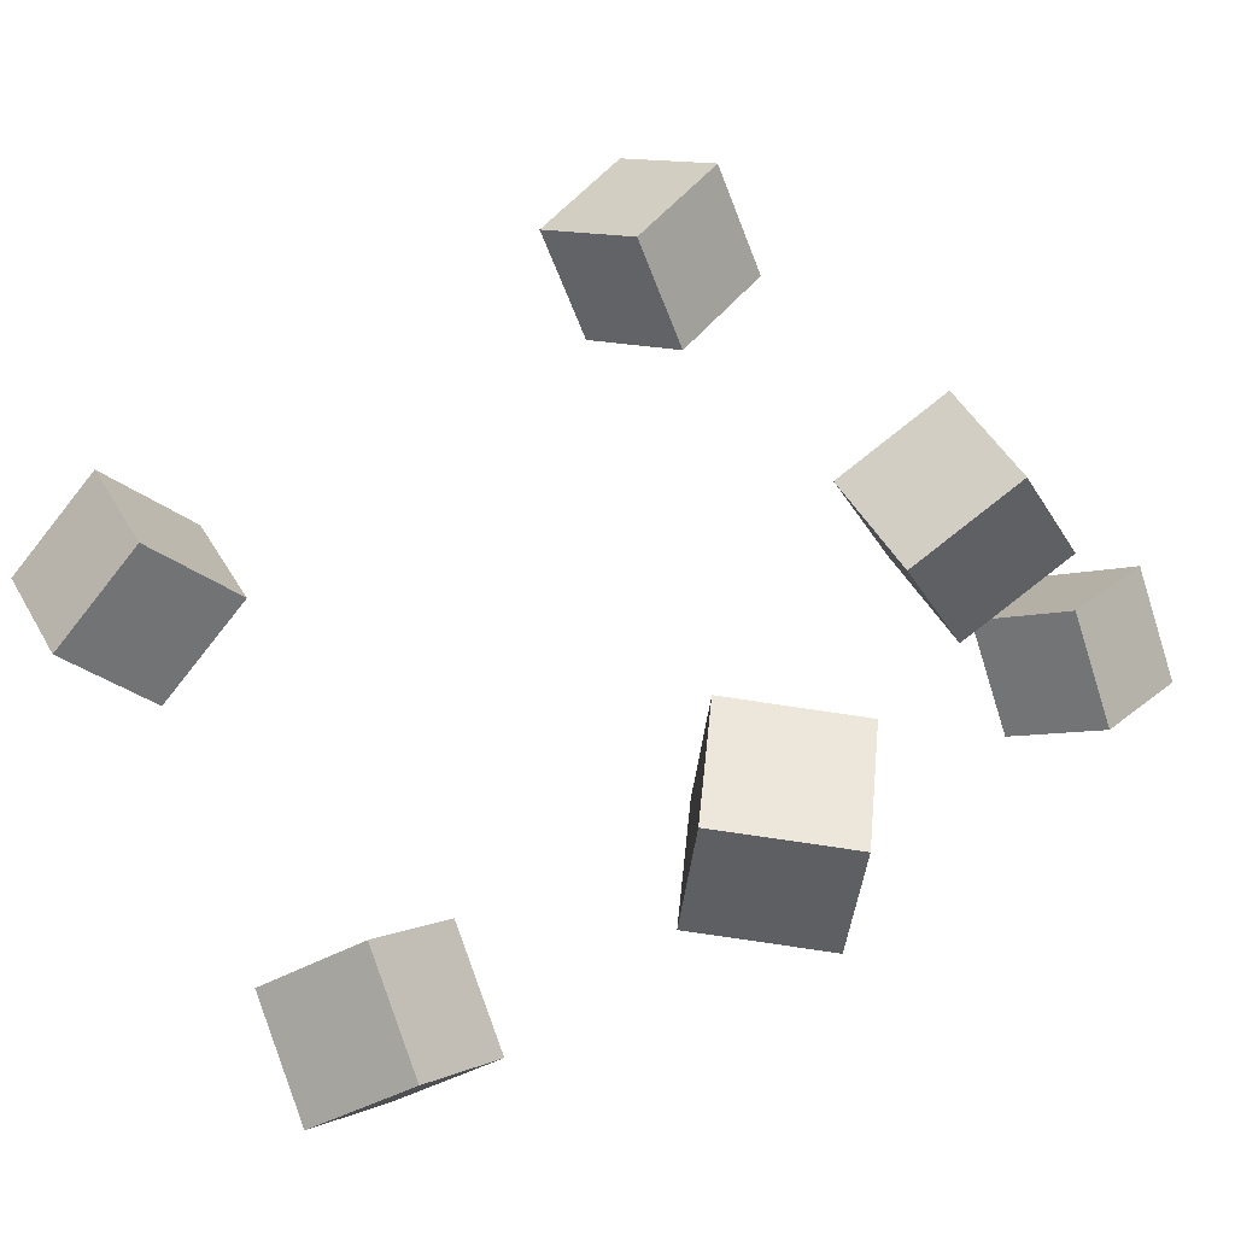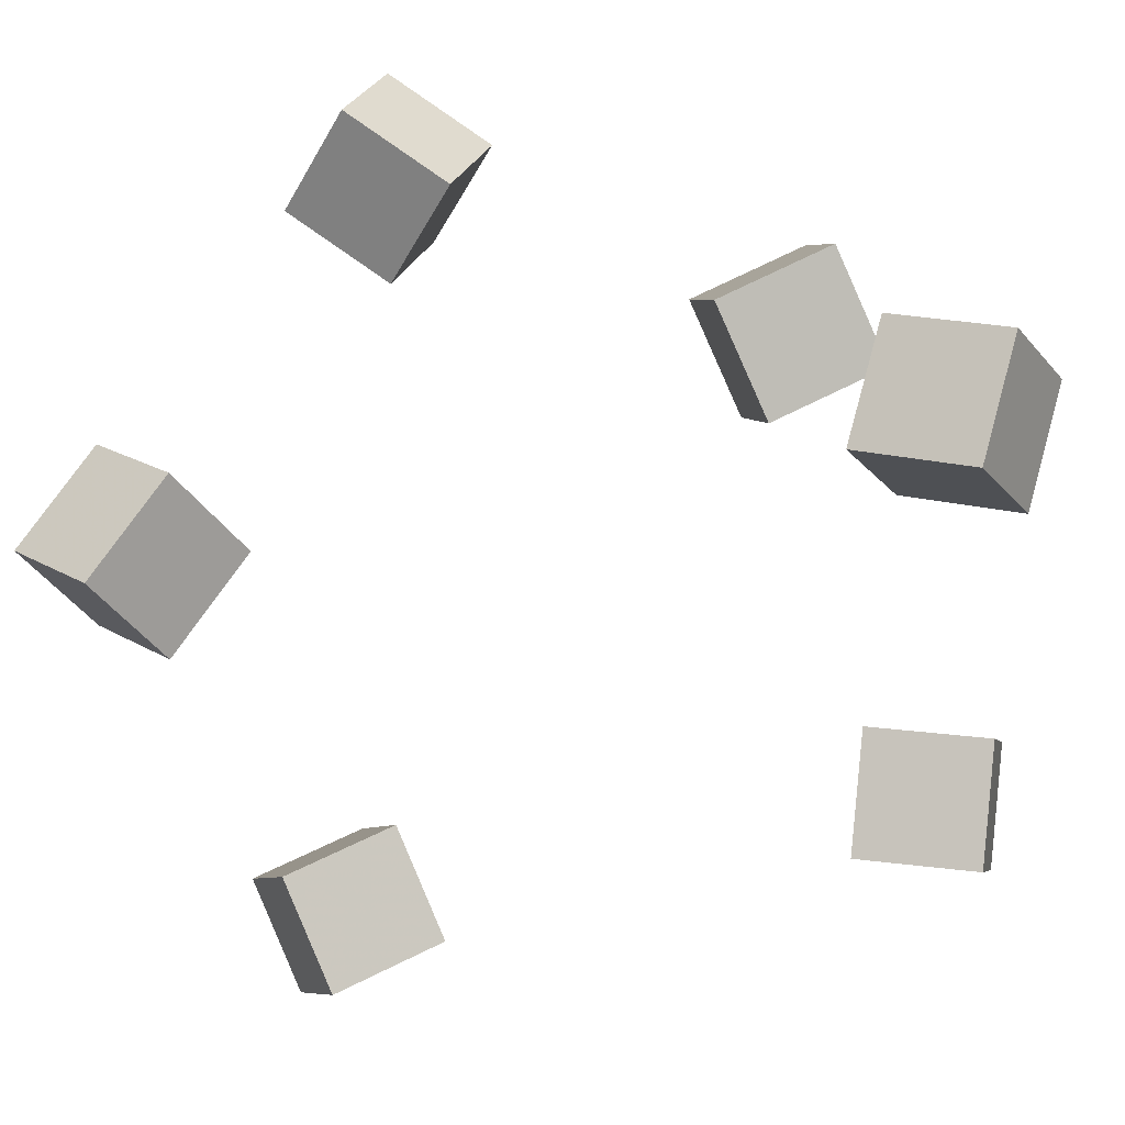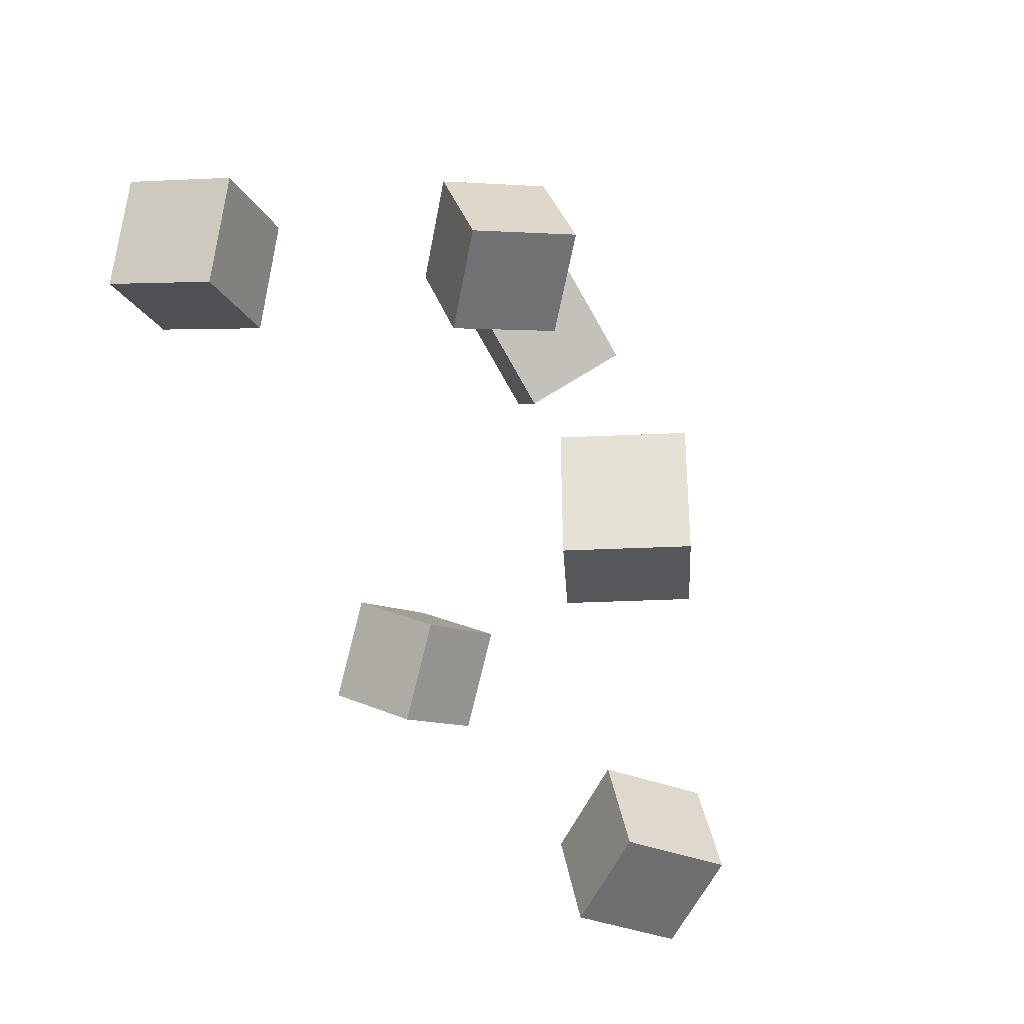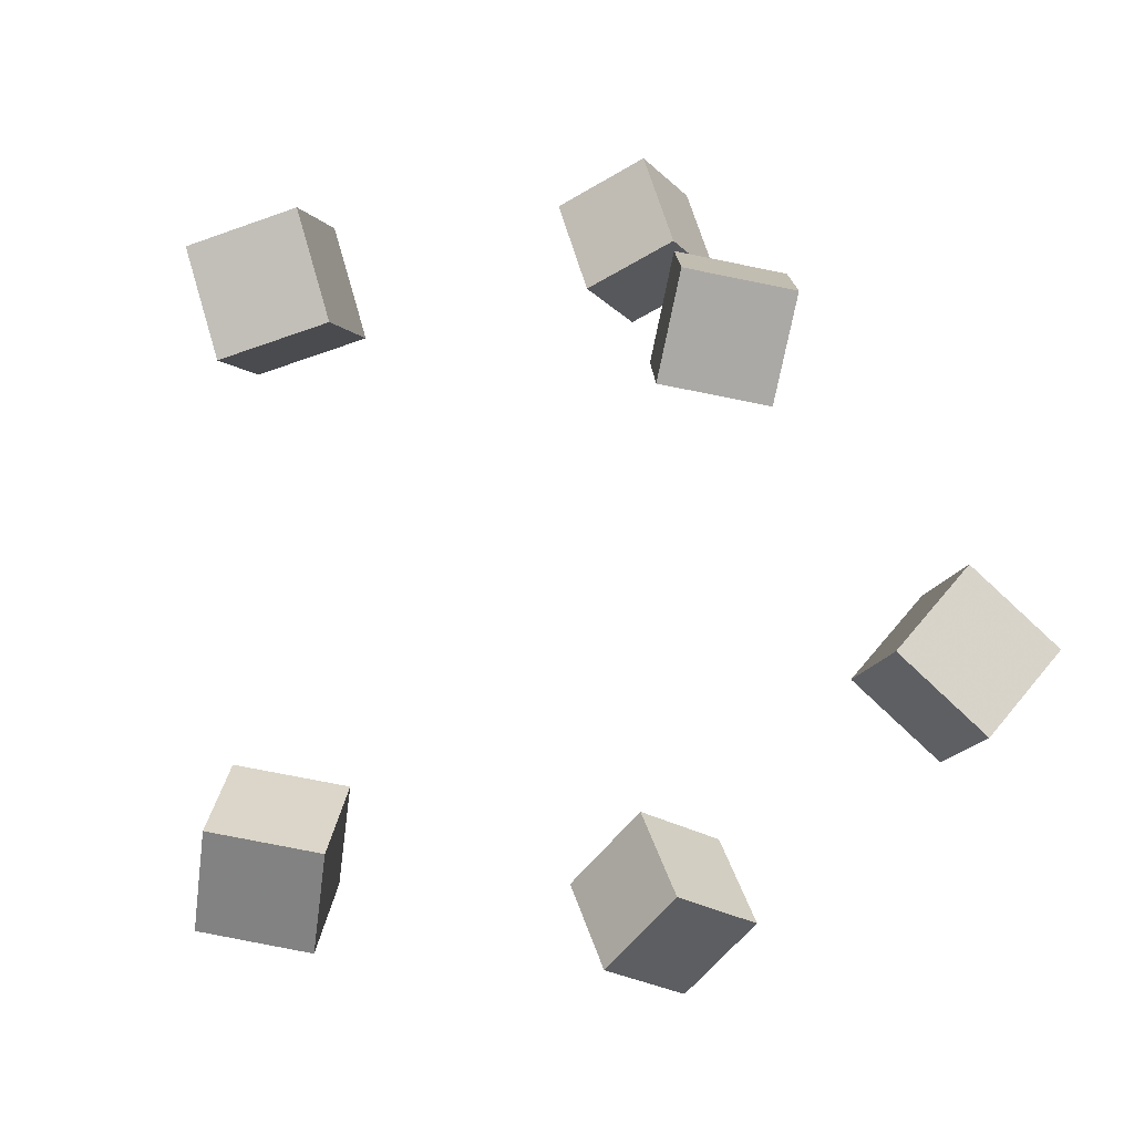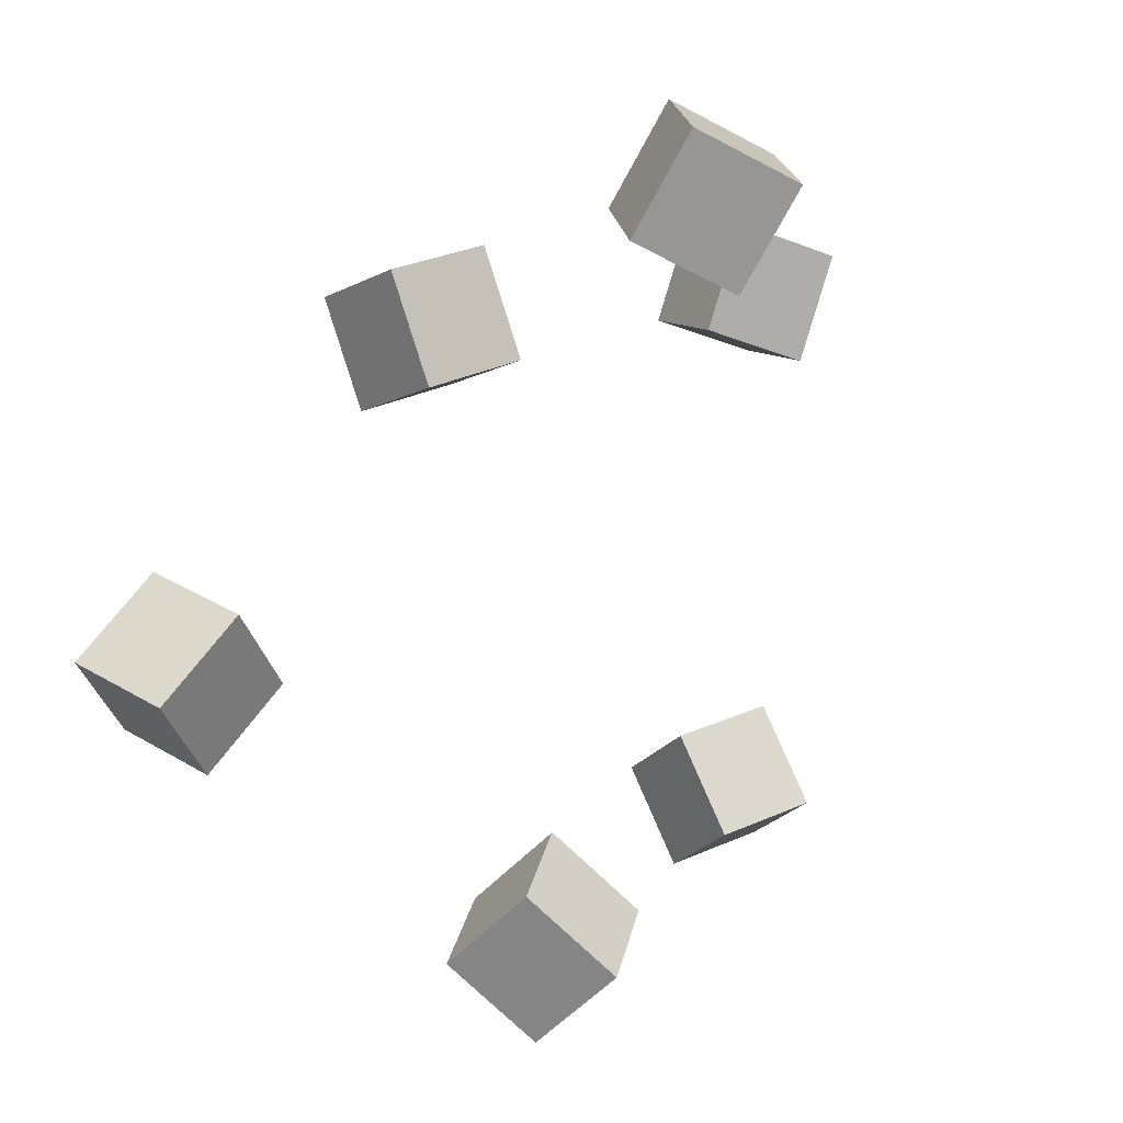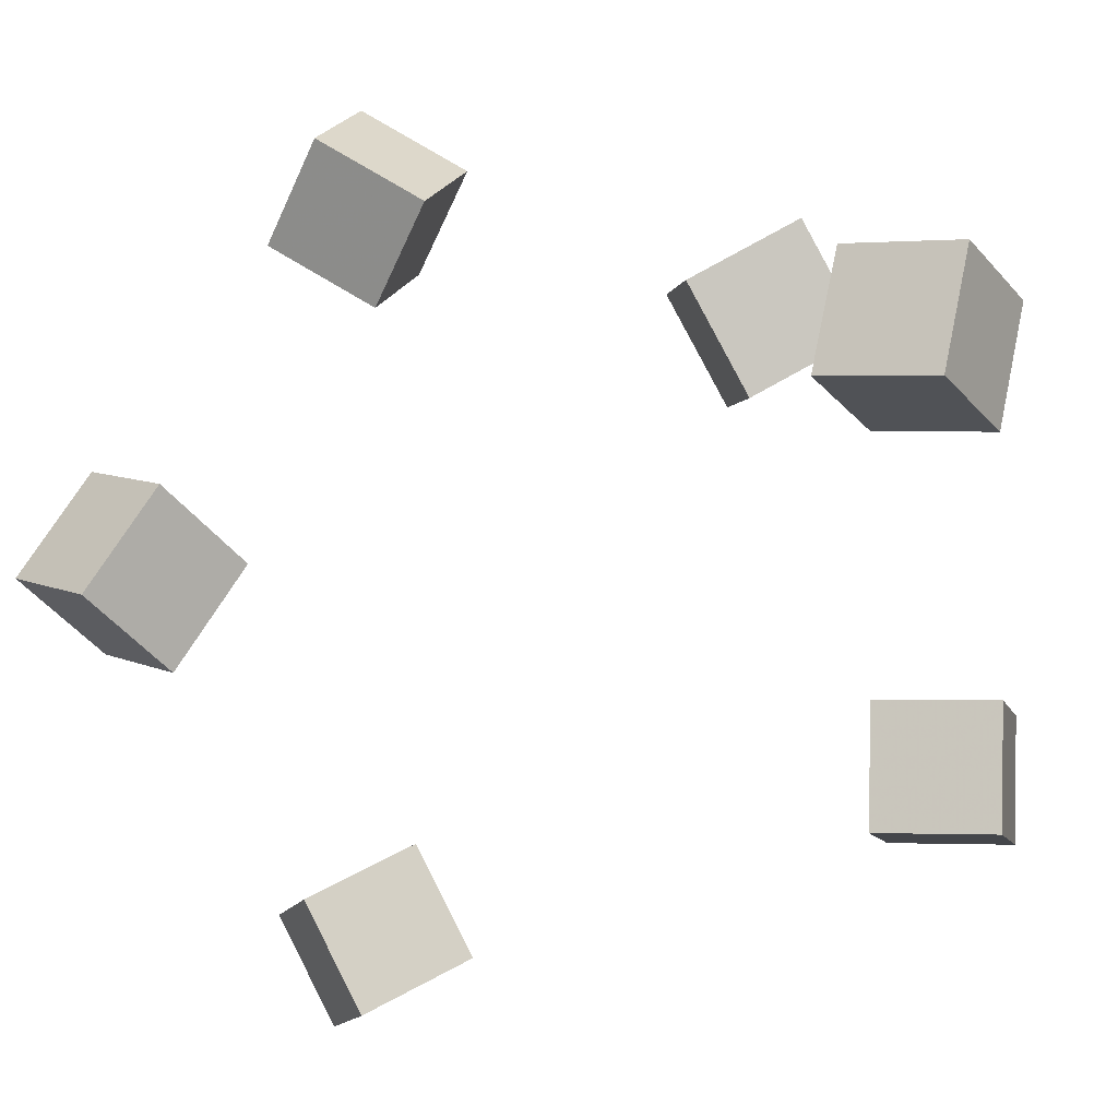
<metadata>
{"format":"obj","ext":"obj","renderer":"f3d","projection":"perspective","resolution":1024,"background":"white","views":[{"elev":65.6,"azim":-129.7,"up":"+Y"},{"elev":-59.2,"azim":-75.8,"up":"+Y"},{"elev":46.2,"azim":53.0,"up":"+Z"},{"elev":0.4,"azim":155.8,"up":"+Z"},{"elev":7.3,"azim":-62.0,"up":"+Z"},{"elev":-65.1,"azim":-71.2,"up":"+Y"}]}
</metadata>
<code>
v -0.1641 -0.06506 0.1697
v -0.1285 -0.1018 0.1452
v -0.1594 -0.09319 0.2187
v -0.1237 -0.1299 0.1942
v -0.1204 -0.03227 0.1842
v -0.08472 -0.06896 0.1597
v -0.1156 -0.06039 0.2333
v -0.07995 -0.09709 0.2087
f 1.0 7.0 5.0
f 1.0 3.0 7.0
f 1.0 4.0 3.0
f 1.0 2.0 4.0
f 3.0 8.0 7.0
f 3.0 4.0 8.0
f 5.0 7.0 8.0
f 5.0 8.0 6.0
f 1.0 5.0 6.0
f 1.0 6.0 2.0
f 2.0 6.0 8.0
f 2.0 8.0 4.0
v -0.1041 -0.0294 -0.1835
v -0.1282 0.007066 -0.1424
v -0.1032 0.01567 -0.2229
v -0.1273 0.05214 -0.1819
v -0.04973 -0.01431 -0.1649
v -0.07386 0.02216 -0.1239
v -0.04878 0.03077 -0.2044
v -0.07291 0.06723 -0.1633
f 9.0 15.0 13.0
f 9.0 11.0 15.0
f 9.0 12.0 11.0
f 9.0 10.0 12.0
f 11.0 16.0 15.0
f 11.0 12.0 16.0
f 13.0 15.0 16.0
f 13.0 16.0 14.0
f 9.0 13.0 14.0
f 9.0 14.0 10.0
f 10.0 14.0 16.0
f 10.0 16.0 12.0
v -0.1246 0.06163 0.0996
v -0.1297 0.07925 0.1558
v -0.1025 0.114 0.08519
v -0.1076 0.1317 0.1414
v -0.06992 0.04161 0.1108
v -0.07504 0.05923 0.1671
v -0.04778 0.09402 0.09644
v -0.0529 0.1116 0.1527
f 17.0 23.0 21.0
f 17.0 19.0 23.0
f 17.0 20.0 19.0
f 17.0 18.0 20.0
f 19.0 24.0 23.0
f 19.0 20.0 24.0
f 21.0 23.0 24.0
f 21.0 24.0 22.0
f 17.0 21.0 22.0
f 17.0 22.0 18.0
f 18.0 22.0 24.0
f 18.0 24.0 20.0
v 0.1195 -0.02753 0.1036
v 0.07337 0.00632 0.1213
v 0.1553 0.01963 0.1068
v 0.1092 0.05347 0.1246
v 0.1317 -0.04062 0.1602
v 0.08552 -0.006779 0.178
v 0.1675 0.006531 0.1635
v 0.1213 0.04038 0.1812
f 25.0 31.0 29.0
f 25.0 27.0 31.0
f 25.0 28.0 27.0
f 25.0 26.0 28.0
f 27.0 32.0 31.0
f 27.0 28.0 32.0
f 29.0 31.0 32.0
f 29.0 32.0 30.0
f 25.0 29.0 30.0
f 25.0 30.0 26.0
f 26.0 30.0 32.0
f 26.0 32.0 28.0
v -0.1609 0.2194 -0.07463
v -0.2044 0.2149 -0.03384
v -0.1207 0.2015 -0.03379
v -0.1642 0.197 0.00701
v -0.1701 0.1621 -0.09072
v -0.2136 0.1576 -0.04993
v -0.1299 0.1442 -0.04988
v -0.1734 0.1397 -0.00908
f 33.0 39.0 37.0
f 33.0 35.0 39.0
f 33.0 36.0 35.0
f 33.0 34.0 36.0
f 35.0 40.0 39.0
f 35.0 36.0 40.0
f 37.0 39.0 40.0
f 37.0 40.0 38.0
f 33.0 37.0 38.0
f 33.0 38.0 34.0
f 34.0 38.0 40.0
f 34.0 40.0 36.0
v 0.08553 -0.0001378 -0.1561
v 0.09 0.02925 -0.104
v 0.1141 0.04431 -0.1836
v 0.1185 0.0737 -0.1315
v 0.1378 -0.02708 -0.1454
v 0.1423 0.002299 -0.09327
v 0.1664 0.01736 -0.1729
v 0.1708 0.04675 -0.1208
f 41.0 47.0 45.0
f 41.0 43.0 47.0
f 41.0 44.0 43.0
f 41.0 42.0 44.0
f 43.0 48.0 47.0
f 43.0 44.0 48.0
f 45.0 47.0 48.0
f 45.0 48.0 46.0
f 41.0 45.0 46.0
f 41.0 46.0 42.0
f 42.0 46.0 48.0
f 42.0 48.0 44.0

</code>
